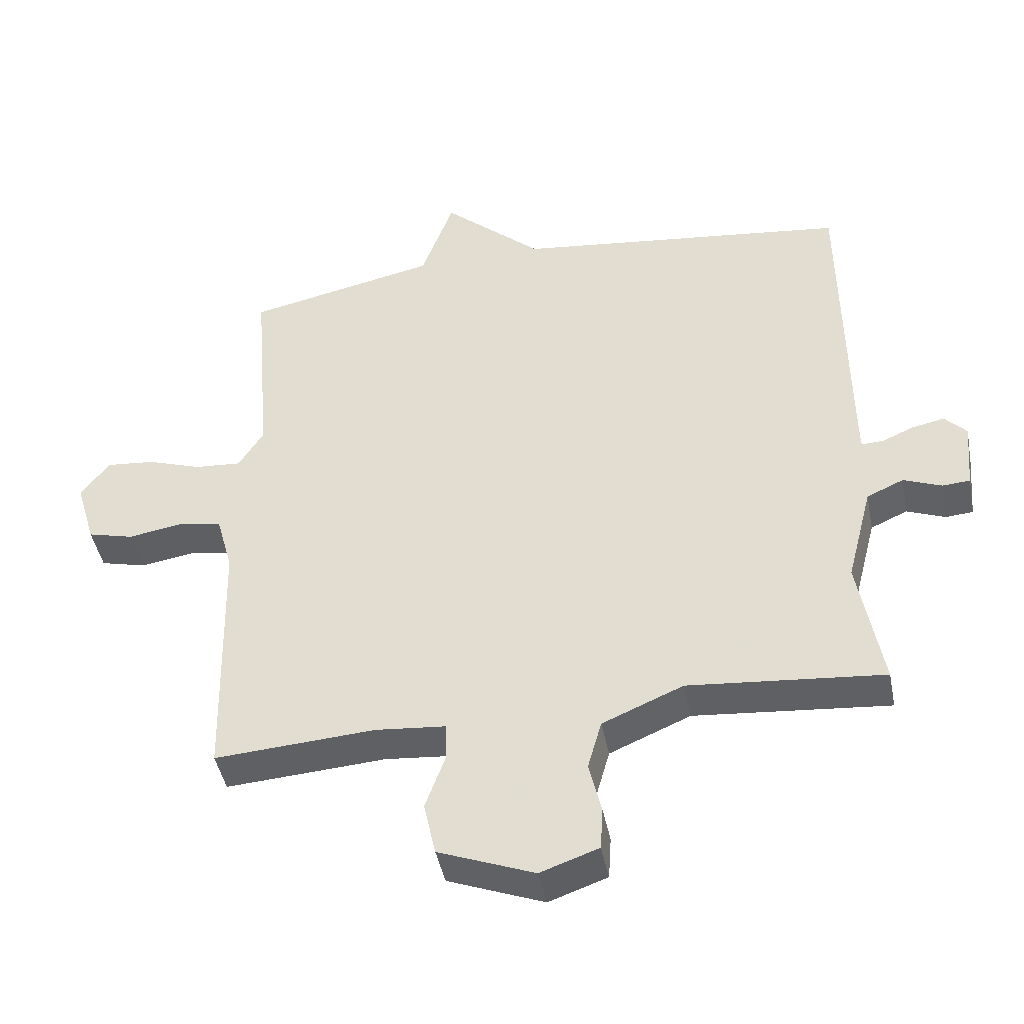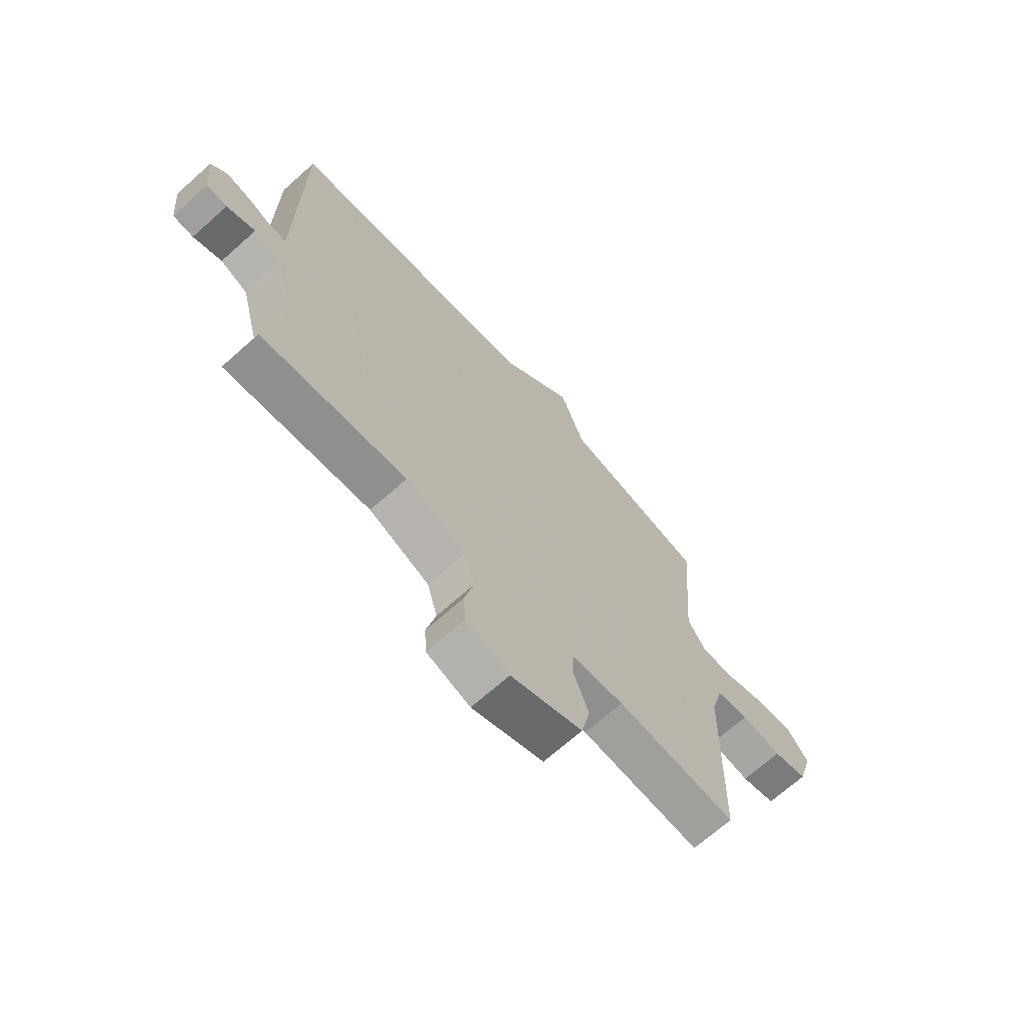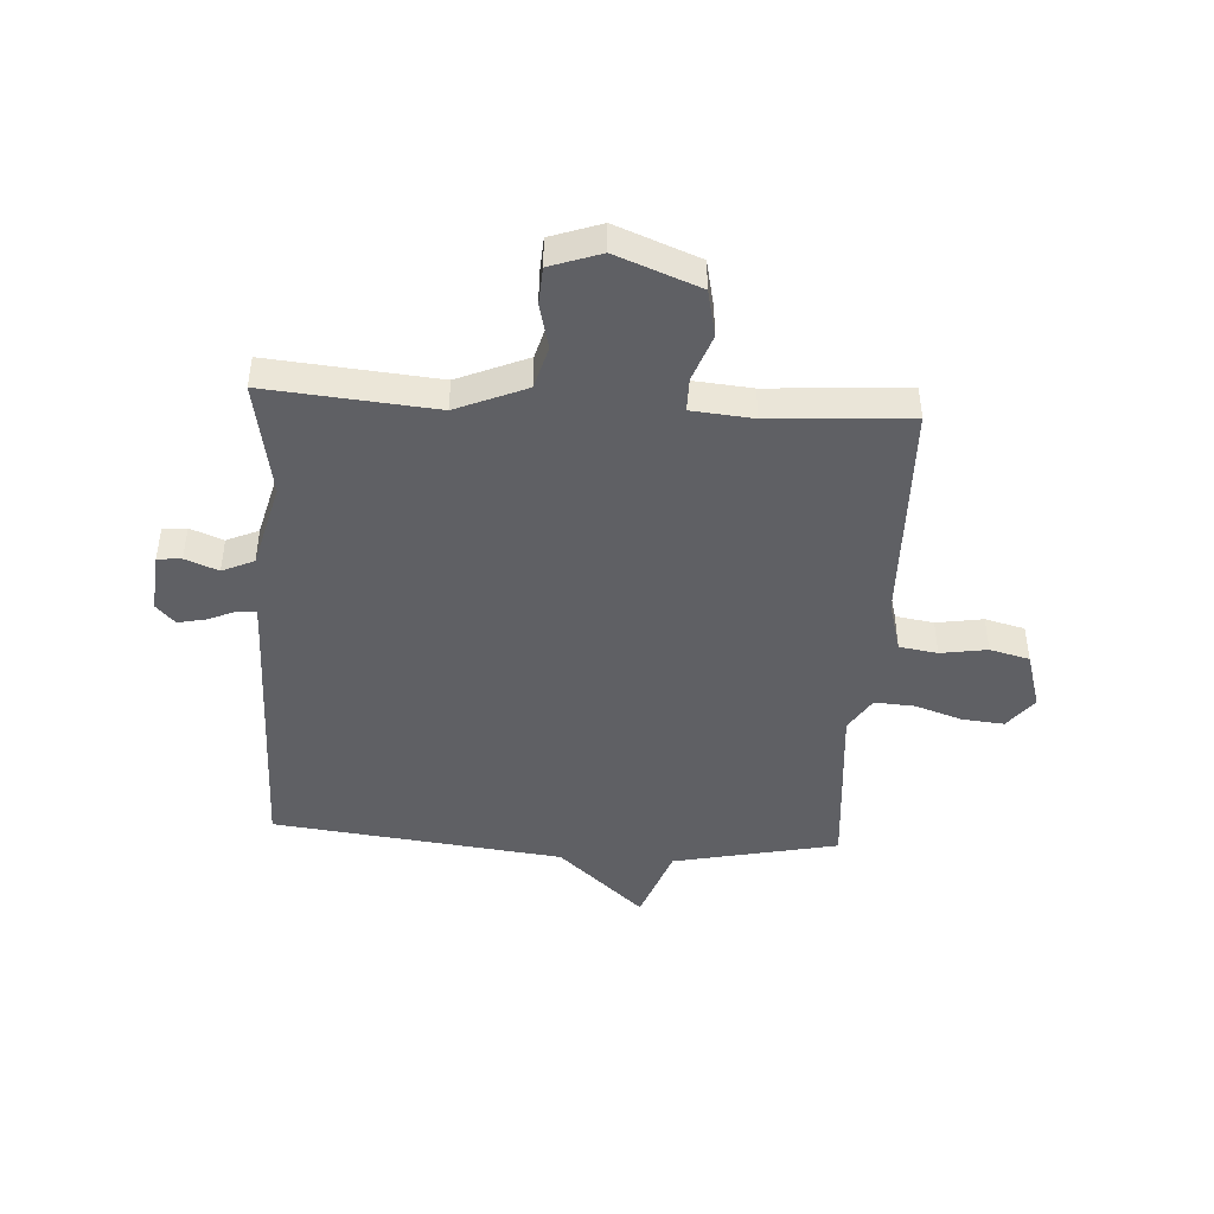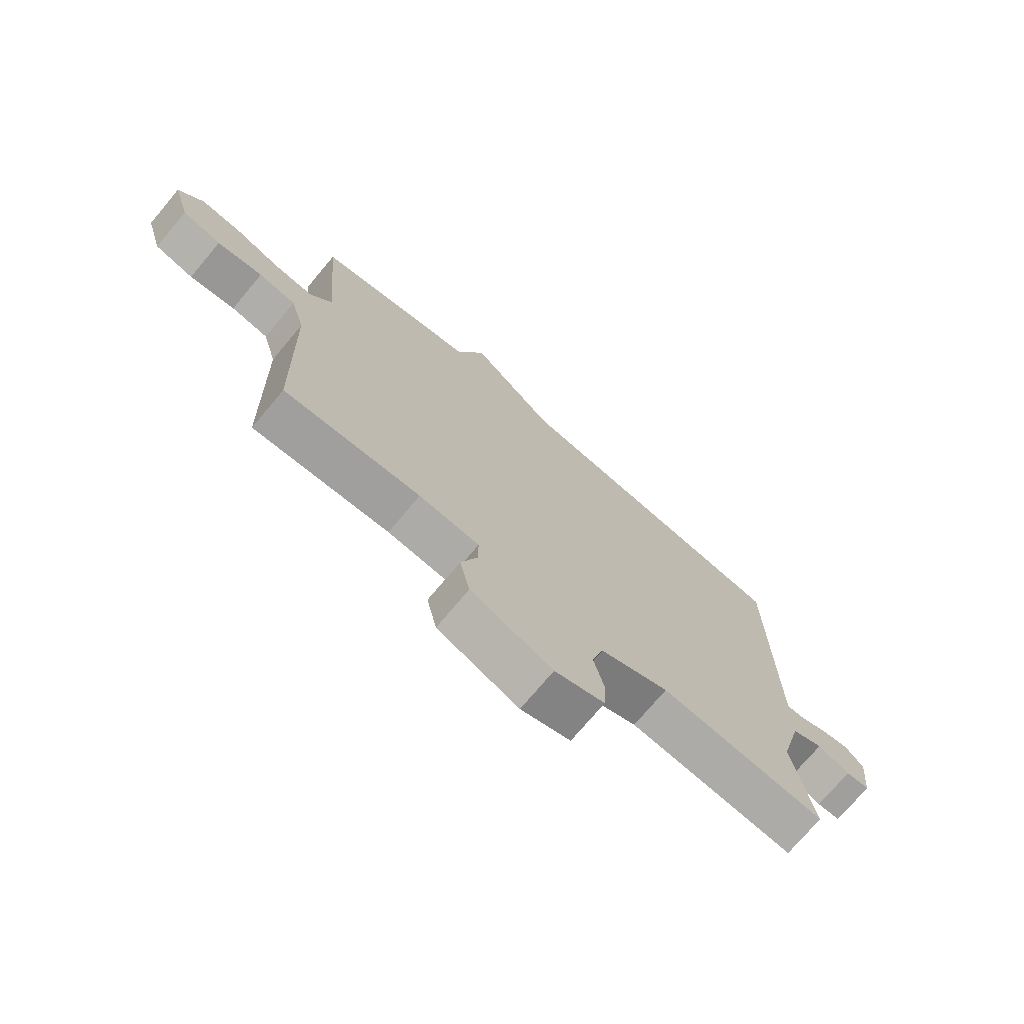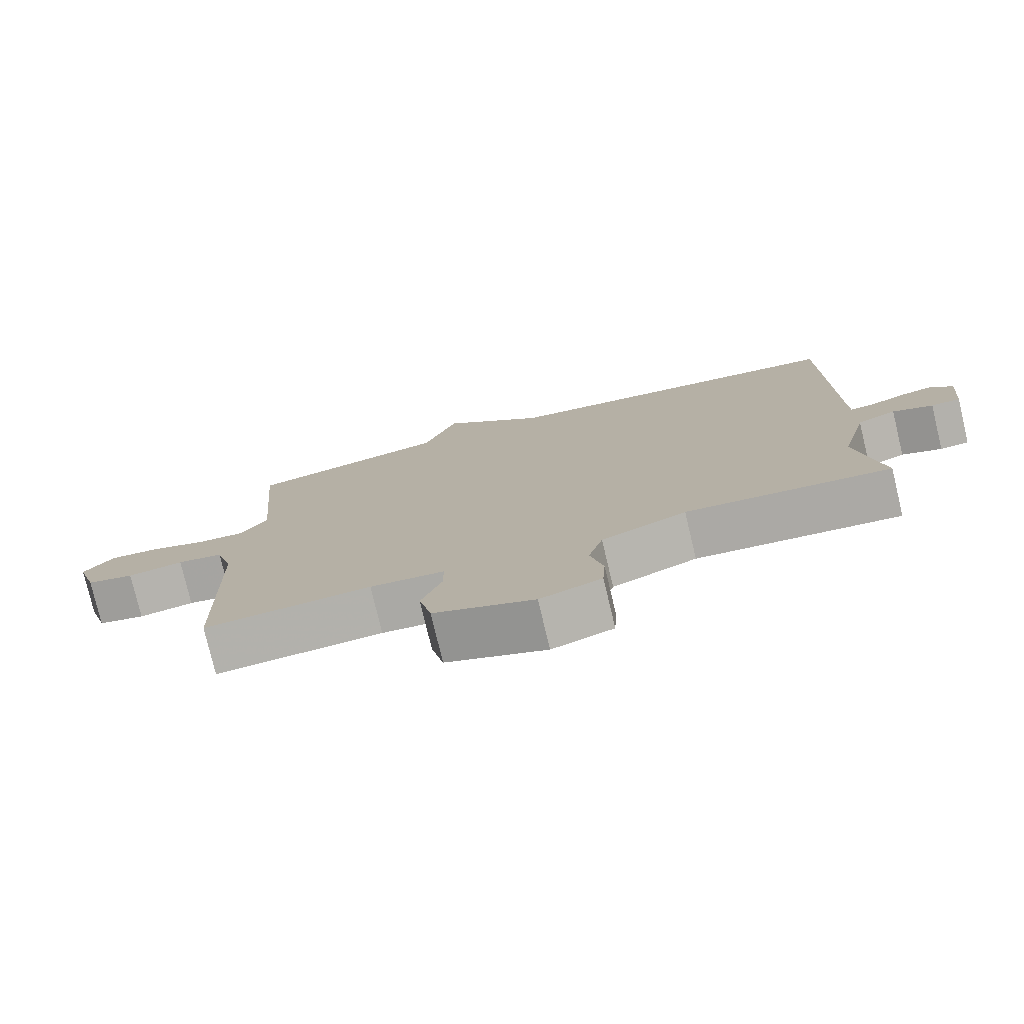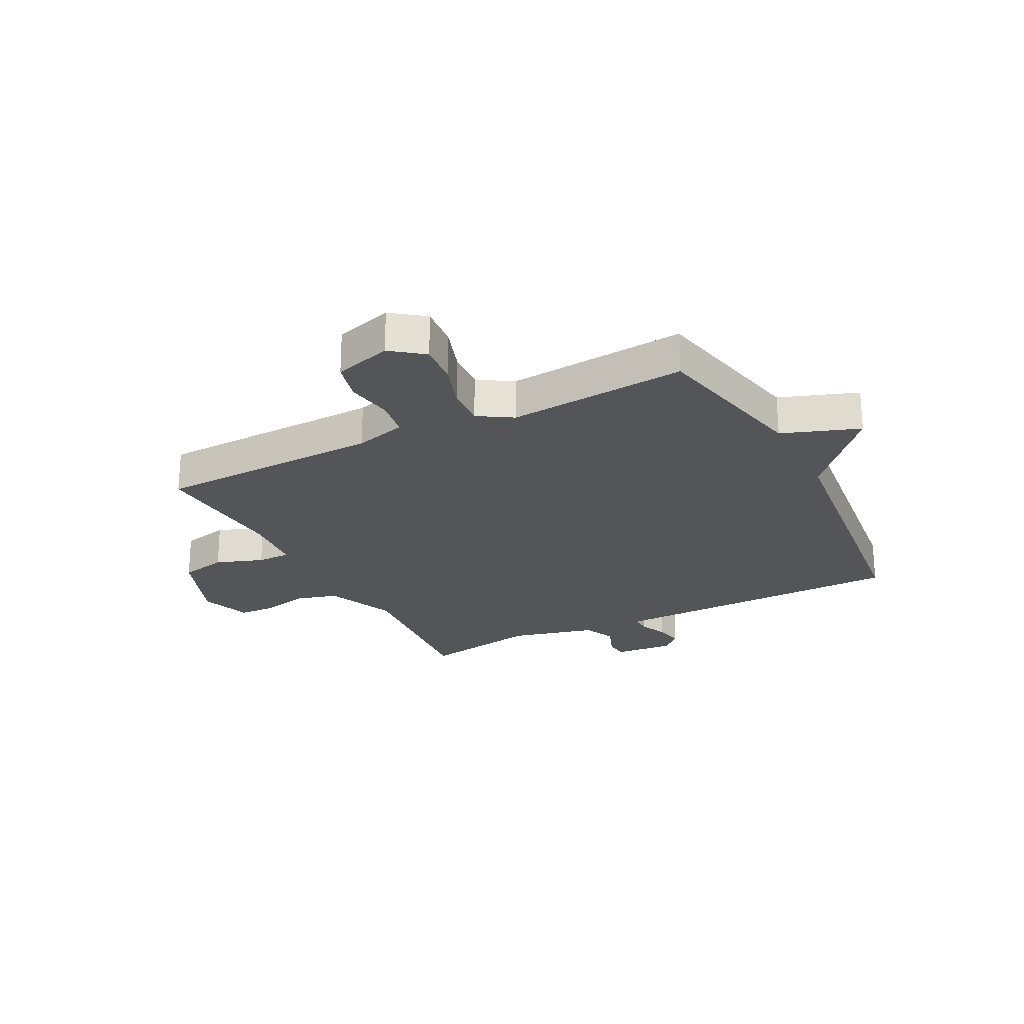
<metadata>
{"format":"obj","ext":"obj","renderer":"f3d","projection":"perspective","resolution":1024,"background":"white","views":[{"elev":-44.2,"azim":11.0,"up":"+Z"},{"elev":-68.8,"azim":131.8,"up":"+Z"},{"elev":-44.9,"azim":176.6,"up":"+Y"},{"elev":-73.6,"azim":-40.0,"up":"+Z"},{"elev":-77.7,"azim":13.4,"up":"+Z"},{"elev":-24.1,"azim":-62.6,"up":"+Y"}]}
</metadata>
<code>
v -0.5 0.07 -0.5
v -0.509 0.07 -0.102
v -0.534 0.07 -0.011
v -0.601 0.07 0
v -0.683 0.07 -0.013
v -0.753 0.07 0.005
v -0.783 0.07 0.107
v -0.739 0.07 0.164
v -0.665 0.07 0.157
v -0.583 0.07 0.129
v -0.512 0.07 0.124
v -0.474 0.07 0.184
v -0.5 0.07 0.5
v -0.21 0.07 0.561
v -0.161 0.07 0.697
v -0.01 0.07 0.561
v 0.5 0.07 0.5
v 0.504 0.07 0.022
v 0.505 0.07 -0.03
v 0.538 0.07 -0.029
v 0.587 0.07 -0.008
v 0.636 0.07 0.002
v 0.669 0.07 -0.033
v 0.659 0.07 -0.139
v 0.617 0.07 -0.142
v 0.559 0.07 -0.119
v 0.503 0.07 -0.144
v 0.464 0.07 -0.295
v 0.5 0.07 -0.5
v 0.204 0.07 -0.473
v 0.081 0.07 -0.525
v 0.06 0.07 -0.6
v 0.079 0.07 -0.68
v 0.075 0.07 -0.745
v -0.014 0.07 -0.776
v -0.16 0.07 -0.719
v -0.178 0.07 -0.636
v -0.148 0.07 -0.553
v -0.148 0.07 -0.494
v -0.256 0.07 -0.484
v -0.5 0 -0.5
v -0.509 0 -0.102
v -0.534 0 -0.011
v -0.601 0 0
v -0.683 0 -0.013
v -0.753 0 0.005
v -0.783 0 0.107
v -0.739 0 0.164
v -0.665 0 0.157
v -0.583 0 0.129
v -0.512 0 0.124
v -0.474 0 0.184
v -0.5 0 0.5
v -0.21 0 0.561
v -0.161 0 0.697
v -0.01 0 0.561
v 0.5 0 0.5
v 0.504 0 0.022
v 0.505 0 -0.03
v 0.538 0 -0.029
v 0.587 0 -0.008
v 0.636 0 0.002
v 0.669 0 -0.033
v 0.659 0 -0.139
v 0.617 0 -0.142
v 0.559 0 -0.119
v 0.503 0 -0.144
v 0.464 0 -0.295
v 0.5 0 -0.5
v 0.204 0 -0.473
v 0.081 0 -0.525
v 0.06 0 -0.6
v 0.079 0 -0.68
v 0.075 0 -0.745
v -0.014 0 -0.776
v -0.16 0 -0.719
v -0.178 0 -0.636
v -0.148 0 -0.553
v -0.148 0 -0.494
v -0.256 0 -0.484
f 36 37 38
f 35 36 38
f 34 35 38
f 33 34 38
f 32 33 38
f 31 32 38 39
f 30 31 39
f 28 29 30
f 30 39 40
f 28 30 40
f 27 28 40
f 24 25 26
f 23 24 26
f 22 23 26
f 21 22 26
f 20 21 26
f 19 20 26 27
f 40 1 2
f 27 40 2
f 19 27 2
f 18 19 2
f 14 15 16
f 16 17 18
f 14 16 18
f 13 14 18
f 12 13 18
f 8 9 10
f 7 8 10
f 6 7 10
f 5 6 10
f 4 5 10
f 3 4 10 11
f 11 12 18
f 3 11 18
f 2 3 18
f 78 77 76
f 78 76 75
f 78 75 74
f 78 74 73
f 78 73 72
f 79 78 72 71
f 79 71 70
f 70 69 68
f 80 79 70
f 80 70 68
f 80 68 67
f 66 65 64
f 66 64 63
f 66 63 62
f 66 62 61
f 66 61 60
f 67 66 60 59
f 42 41 80
f 42 80 67
f 42 67 59
f 42 59 58
f 56 55 54
f 58 57 56
f 58 56 54
f 58 54 53
f 58 53 52
f 50 49 48
f 50 48 47
f 50 47 46
f 50 46 45
f 50 45 44
f 51 50 44 43
f 58 52 51
f 58 51 43
f 58 43 42
f 1 41 42 2
f 2 42 43 3
f 3 43 44 4
f 4 44 45 5
f 5 45 46 6
f 6 46 47 7
f 7 47 48 8
f 8 48 49 9
f 9 49 50 10
f 10 50 51 11
f 11 51 52 12
f 12 52 53 13
f 13 53 54 14
f 14 54 55 15
f 15 55 56 16
f 16 56 57 17
f 17 57 58 18
f 18 58 59 19
f 19 59 60 20
f 20 60 61 21
f 21 61 62 22
f 22 62 63 23
f 23 63 64 24
f 24 64 65 25
f 25 65 66 26
f 26 66 67 27
f 27 67 68 28
f 28 68 69 29
f 29 69 70 30
f 30 70 71 31
f 31 71 72 32
f 32 72 73 33
f 33 73 74 34
f 34 74 75 35
f 35 75 76 36
f 36 76 77 37
f 37 77 78 38
f 38 78 79 39
f 39 79 80 40
f 40 80 41 1

</code>
